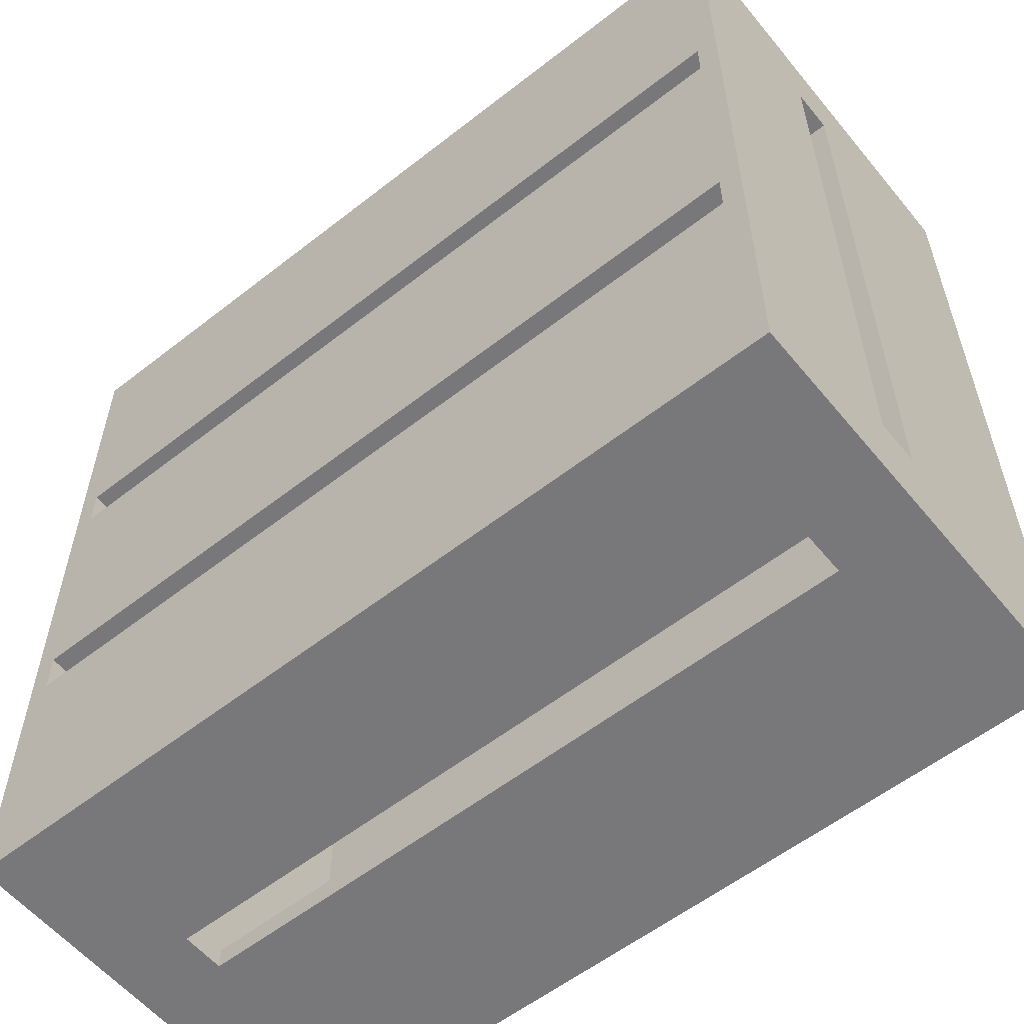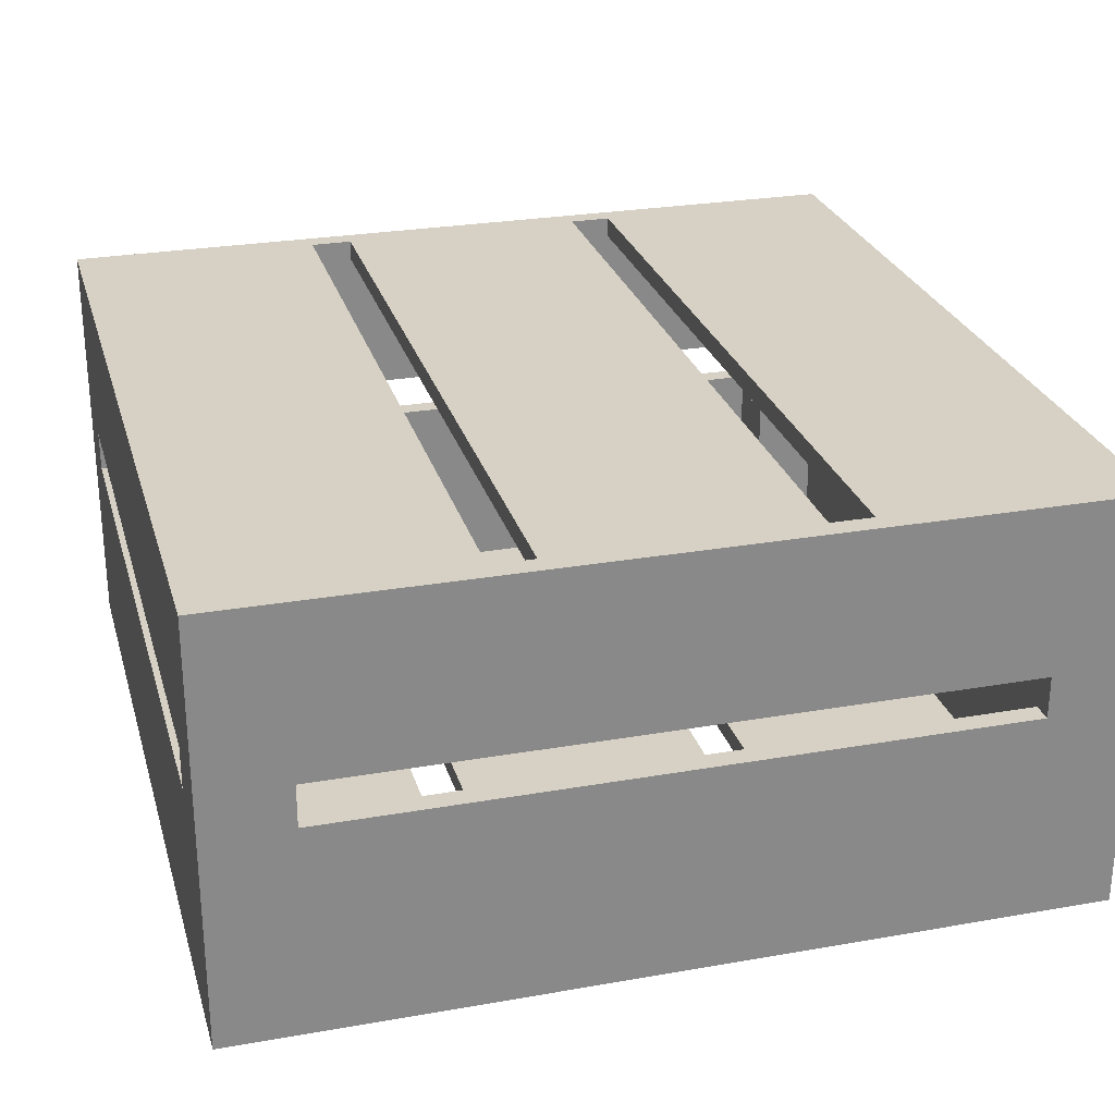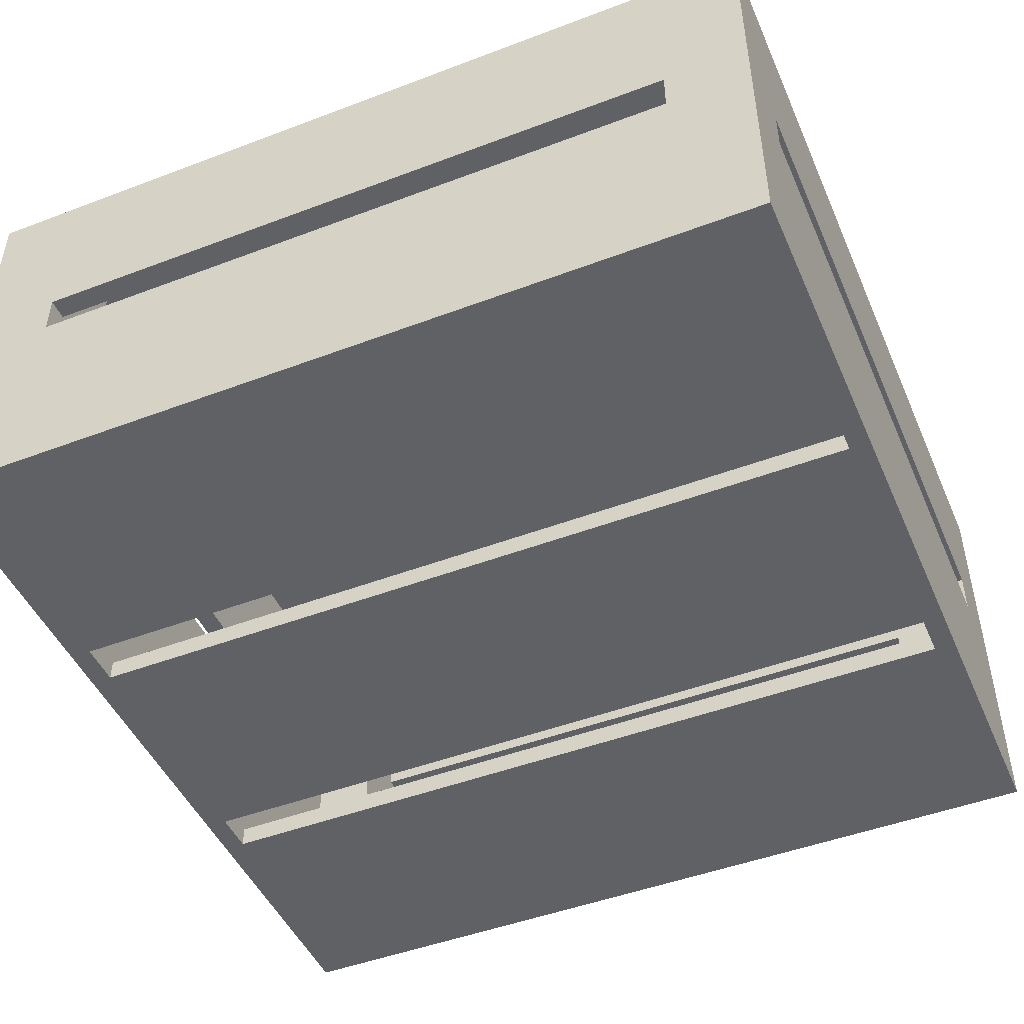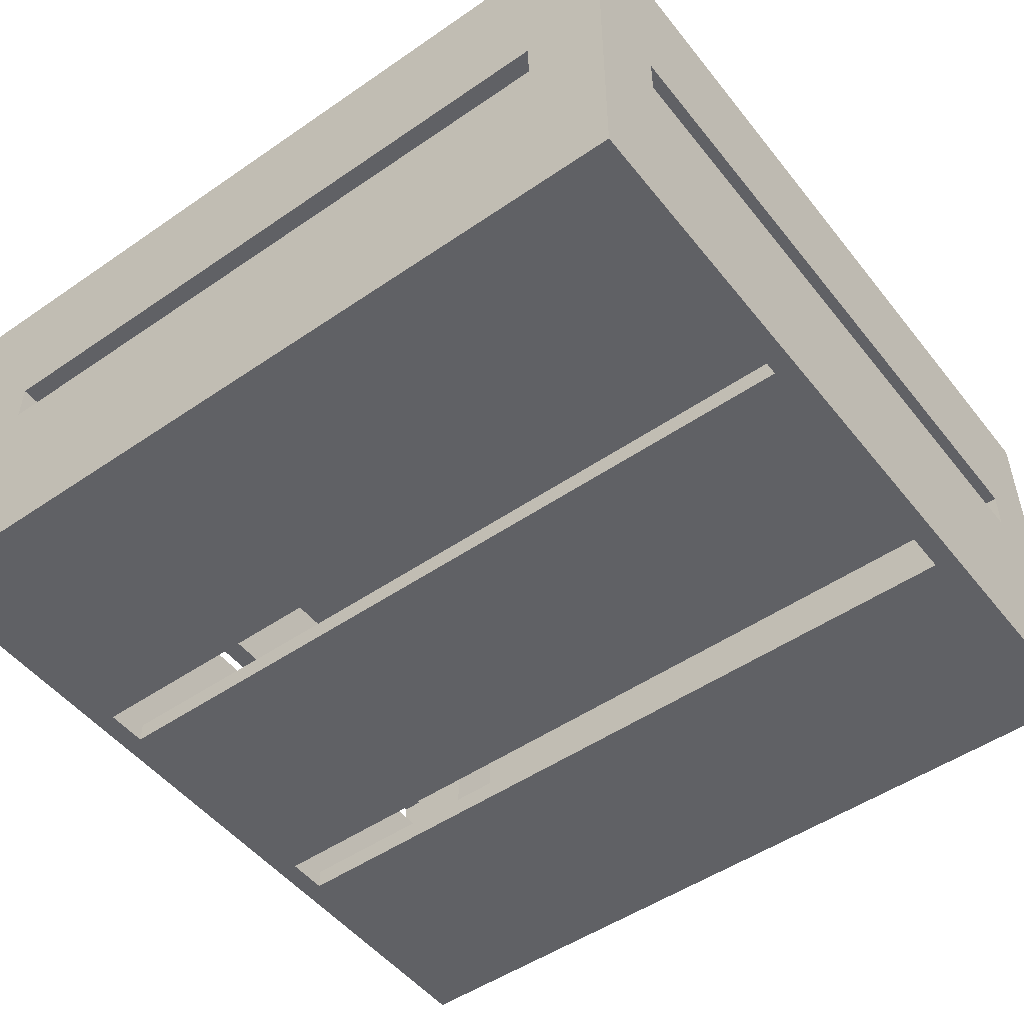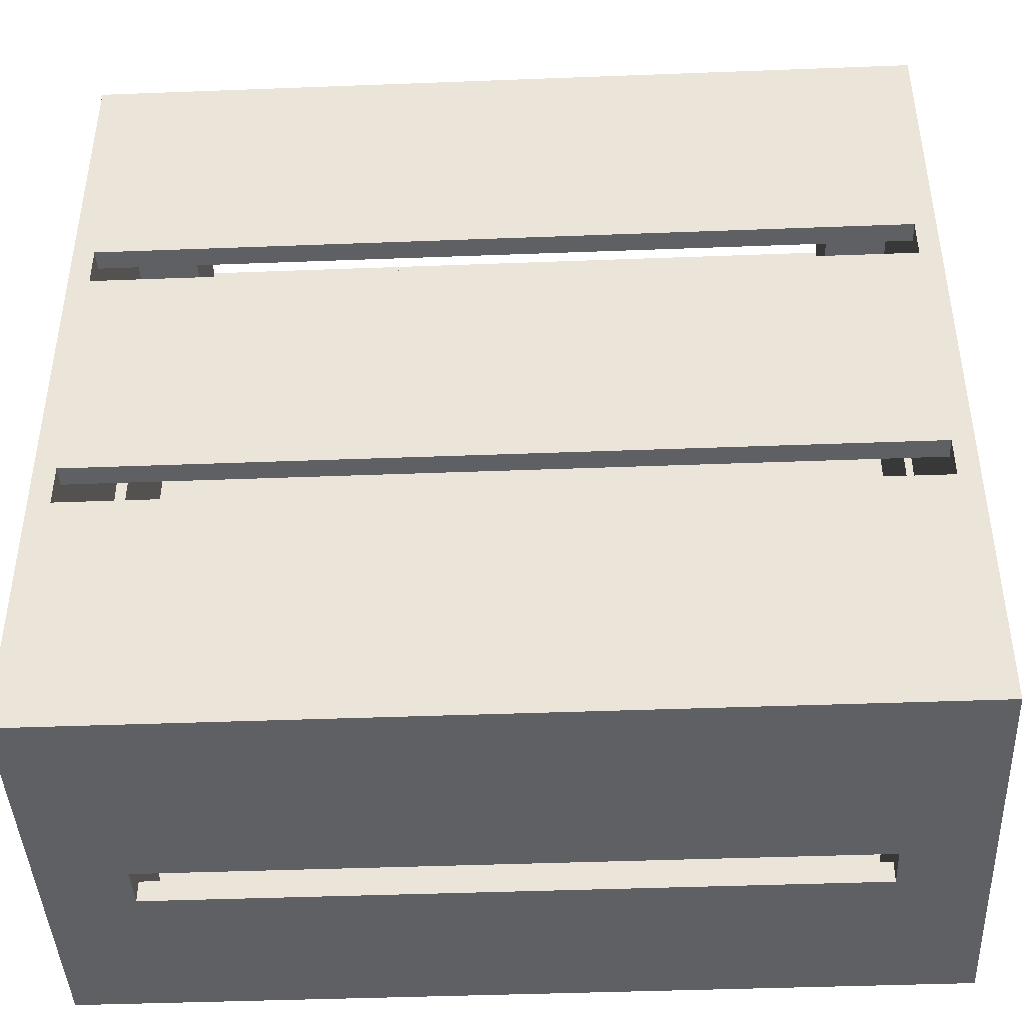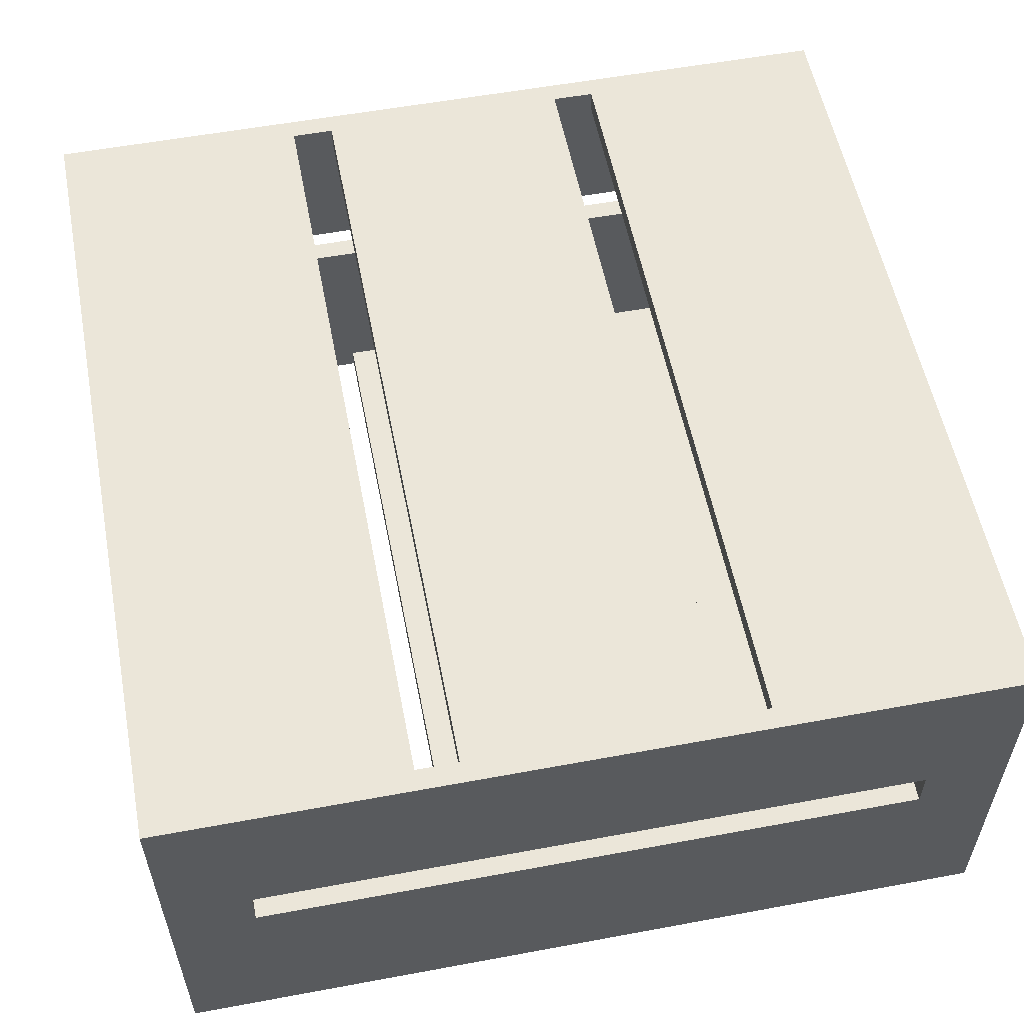
<metadata>
{"format":"obj","ext":"obj","renderer":"f3d","projection":"perspective","resolution":1024,"background":"white","views":[{"elev":-57.5,"azim":-140.9,"up":"+Z"},{"elev":26.8,"azim":-105.3,"up":"+Y"},{"elev":-47.6,"azim":23.1,"up":"+Y"},{"elev":-50.3,"azim":-143.0,"up":"+Y"},{"elev":-43.1,"azim":2.6,"up":"+Z"},{"elev":56.1,"azim":79.0,"up":"+Y"}]}
</metadata>
<code>
o Block-08
v -2 1 1.6
v -2 2 2
v -2 2 1.6
v 1.6 0.1 -1.9
v 1.6 0.1 -1.6
v 1.6 1 -1.9
v 1.6 1.2 -1.9
v 1.6 1 -2
v 1.9 -0 0.8
v 1.9 0.1 0.6
v 1.9 0.1 -1.6
v 1.9 0.1 1.6
v 1.9 1.9 -1.6
v 1.9 2 0.8
v 1.9 2 -0.6
v -1.9 0.1 0.8
v -1.9 0.1 0.6
v -1.9 0.1 -1.6
v -1.9 1 1.6
v -1.9 1.9 -0.6
v -1.9 1.9 -0.8
v -1.9 1.9 -1.6
v -1.6 1.2 -1.9
v -1.6 1 -2
v -1.6 1.9 -1.6
v 2 -0 2
v 2 1 1.6
v 2 1.2 1.6
v -2 -0 2
v -1.6 1 2
v 2 2 2
v -1.9 -0 0.6
v -1.9 2 0.6
v -1.9 1.9 0.6
v -1.9 0.1 -0.8
v -1.9 0 -0.8
v -1.9 2 -0.8
v -1.9 1 -1.6
v -2 1.2 -1.6
v -2 1 -1.6
v -1.9 1.2 -1.6
v -1.6 0.1 -1.6
v 1.6 1.9 -1.6
v 1.9 1.2 -1.6
v -1.6 1 -1.9
v 1.6 1.9 -1.9
v -1.6 1.9 1.9
v -1.6 0.1 1.9
v 1.6 0.1 1.9
v 1.6 1 1.9
v -2 1.2 1.6
v -1.9 1.9 1.6
v 1.6 1.9 1.6
v 1.9 1.9 1.6
v -1.9 -0 0.8
v 1.9 0.1 0.8
v 1.9 1.9 0.8
v -1.9 0 -0.6
v 1.9 0 -0.6
v -1.9 2 -0.6
v 1.9 1.9 -0.6
v -2 0 -2
v -2 2 -2
v -1.6 0 -2
v -1.6 1.2 -2
v 2 -0 1.6
v 1.9 -0 0.6
v 1.9 0 -0.8
v 2 0 -2
v -1.6 1.2 1.9
v 1.6 1.2 2
v -1.6 1.2 2
v 1.6 1.2 1.9
v 1.9 1.2 1.6
v -1.9 1.2 1.6
v 2 1.2 -1.6
v 1.6 1.2 -2
v 1.6 1.9 1.9
v -1.6 1.9 1.6
v -1.9 1.9 0.8
v 1.9 1.9 0.6
v 1.9 1.9 -0.8
v -1.6 1.9 -1.9
v -1.6 0.1 1.6
v 1.6 0.1 1.6
v -1.9 0.1 1.6
v -1.9 0.1 -0.6
v 1.9 0.1 -0.6
v 1.9 0.1 -0.8
v -1.6 0.1 -1.9
v 1.6 1 2
v -1.6 1 1.9
v 1.9 1 1.6
v 1.9 1 -1.6
v 2 1 -1.6
v -1.9 2 0.8
v 1.9 2 0.6
v 1.9 2 -0.8
v 2 2 -2
f 71 31 2
f 25 43 82
f 56 55 16
f 99 98 15
f 63 77 65
f 59 68 69
f 48 50 49
f 87 58 35
f 74 27 93
f 47 73 70
f 79 70 92
f 95 93 27
f 66 29 55
f 85 56 84
f 79 80 53
f 8 45 6
f 43 7 6
f 29 26 30
f 74 76 28
f 35 68 89
f 79 84 19
f 8 99 69
f 88 58 87
f 38 1 19
f 42 35 5
f 21 20 41
f 44 43 94
f 94 88 10
f 14 80 96
f 53 85 50
f 59 67 32
f 17 67 10
f 7 65 77
f 62 29 1
f 37 98 63
f 39 3 63
f 25 41 38
f 33 81 97
f 61 34 20
f 23 25 45
f 99 31 28
f 71 70 73
f 7 83 23
f 37 82 98
f 75 39 41
f 57 81 74
f 88 17 10
f 50 30 91
f 6 90 4
f 15 20 60
f 95 66 69
f 71 91 31
f 82 21 25
f 21 22 25
f 25 83 46
f 43 13 82
f 25 46 43
f 56 9 55
f 15 97 99
f 97 14 31
f 99 97 31
f 24 8 64
f 64 62 24
f 62 63 24
f 63 99 77
f 65 24 63
f 36 58 62
f 62 64 36
f 64 69 68
f 68 36 64
f 66 59 69
f 48 92 50
f 18 38 35
f 38 19 87
f 35 38 87
f 19 86 16
f 16 55 32
f 16 32 17
f 58 36 35
f 16 17 19
f 17 87 19
f 85 53 93
f 53 54 74
f 74 28 27
f 53 74 93
f 93 12 85
f 47 78 73
f 72 30 92
f 92 48 84
f 84 79 92
f 79 47 70
f 70 72 92
f 95 94 93
f 9 67 66
f 66 26 29
f 29 62 58
f 58 32 29
f 32 55 29
f 9 66 55
f 48 49 85
f 85 12 56
f 56 16 84
f 16 86 84
f 84 48 85
f 79 52 80
f 80 57 53
f 57 54 53
f 53 78 47
f 53 47 79
f 8 24 45
f 77 8 6
f 6 4 5
f 5 43 6
f 43 46 7
f 7 77 6
f 72 71 2
f 26 31 91
f 30 72 2
f 26 91 30
f 30 2 29
f 74 44 76
f 35 36 68
f 19 1 51
f 75 52 79
f 19 51 75
f 84 86 19
f 75 79 19
f 69 64 8
f 8 77 99
f 88 59 58
f 38 40 1
f 4 90 42
f 42 18 35
f 35 89 5
f 89 11 5
f 5 4 42
f 34 33 96
f 80 52 75
f 34 96 80
f 37 60 20
f 34 80 75
f 21 37 20
f 20 34 75
f 75 41 20
f 41 22 21
f 95 76 44
f 44 13 43
f 43 5 94
f 5 11 94
f 94 95 44
f 89 68 59
f 89 59 88
f 94 11 89
f 12 93 56
f 93 94 10
f 56 93 10
f 67 9 56
f 94 89 88
f 10 67 56
f 14 57 80
f 50 91 71
f 73 78 53
f 50 71 73
f 85 49 50
f 73 53 50
f 32 58 59
f 59 66 67
f 17 32 67
f 7 23 65
f 39 63 40
f 63 62 40
f 29 2 1
f 2 3 51
f 51 1 2
f 1 40 62
f 2 31 3
f 31 14 3
f 14 96 3
f 63 3 60
f 33 3 96
f 33 97 15
f 33 15 60
f 3 33 60
f 98 99 63
f 60 37 63
f 39 51 3
f 39 40 38
f 38 18 42
f 42 25 38
f 25 22 41
f 41 39 38
f 33 34 81
f 61 81 34
f 23 83 25
f 25 42 45
f 42 90 45
f 45 24 65
f 45 65 23
f 31 26 27
f 26 66 27
f 27 28 31
f 95 69 99
f 76 95 99
f 28 76 99
f 71 72 70
f 7 46 83
f 37 21 82
f 75 51 39
f 61 15 98
f 82 13 44
f 61 98 82
f 14 97 81
f 61 82 44
f 57 14 81
f 81 61 44
f 44 74 81
f 74 54 57
f 88 87 17
f 50 92 30
f 6 45 90
f 15 61 20
f 95 27 66

</code>
